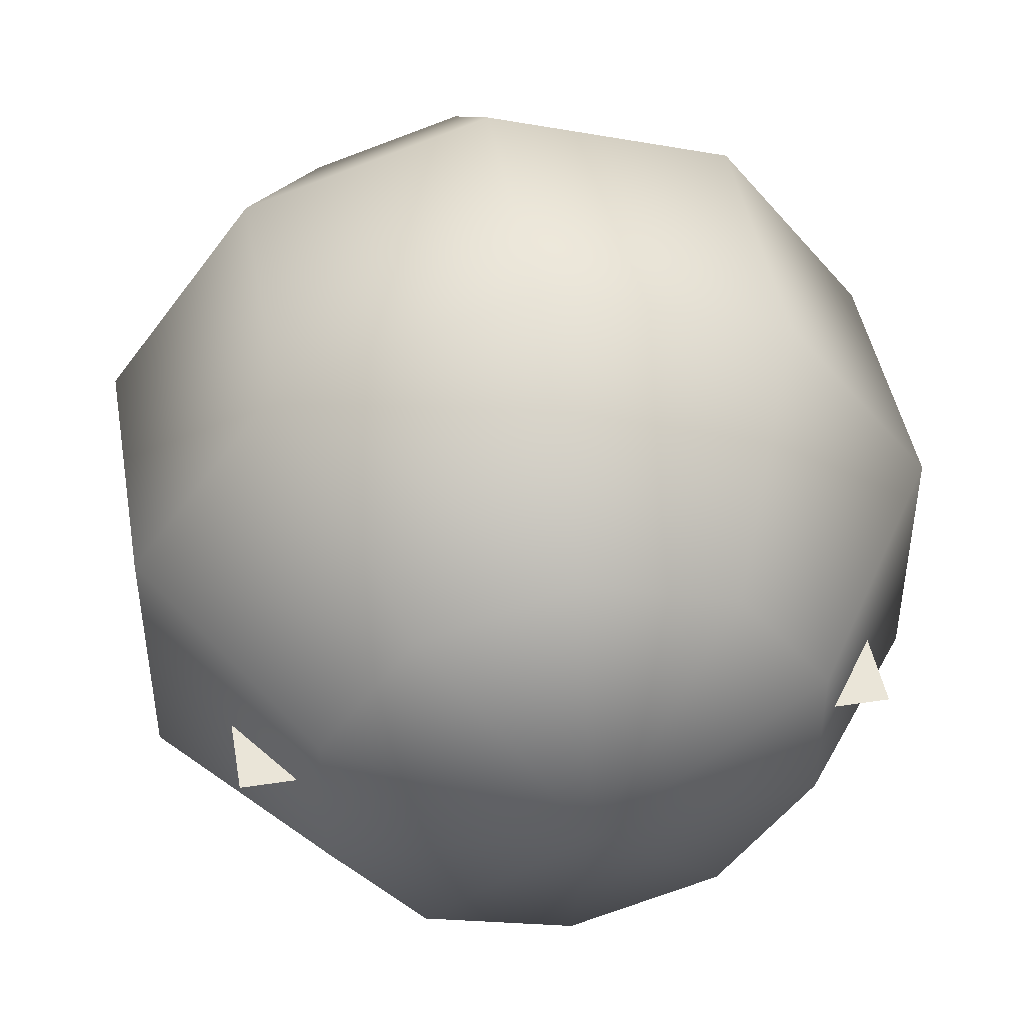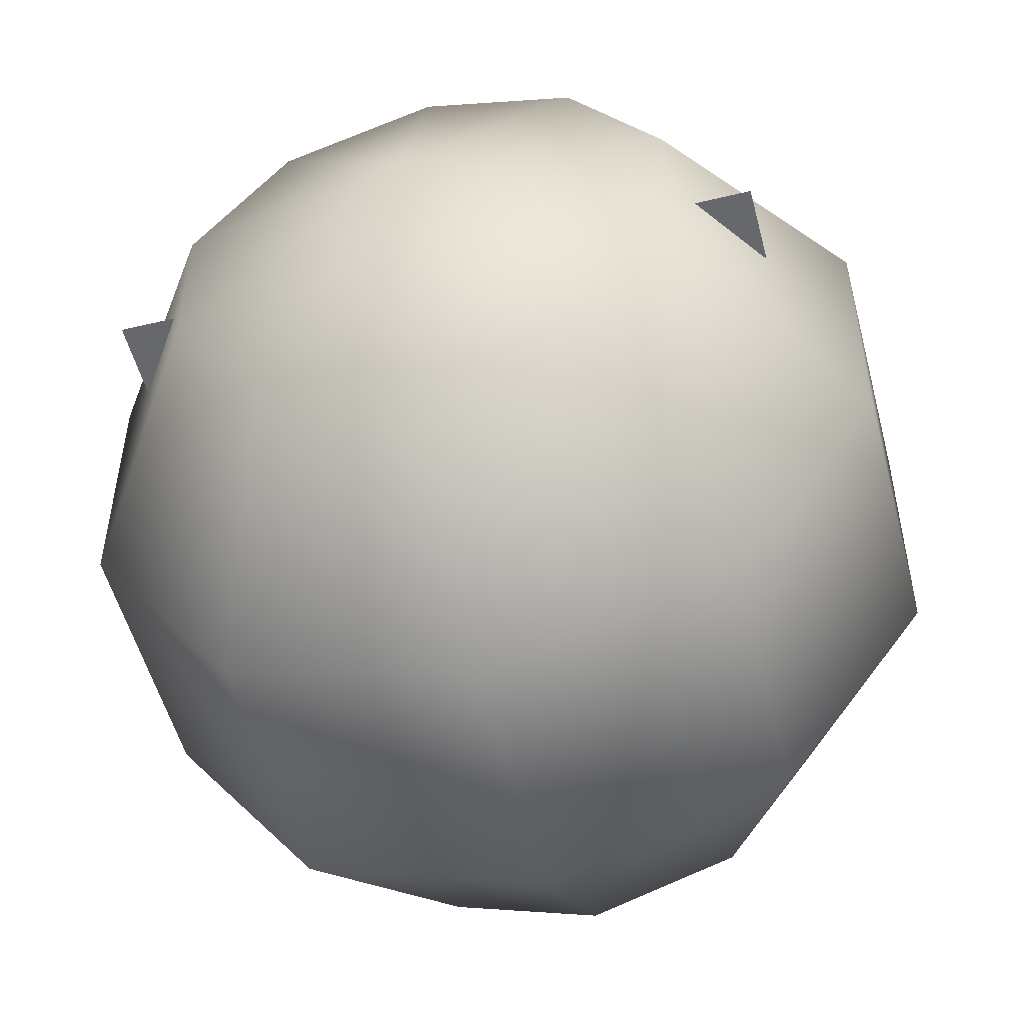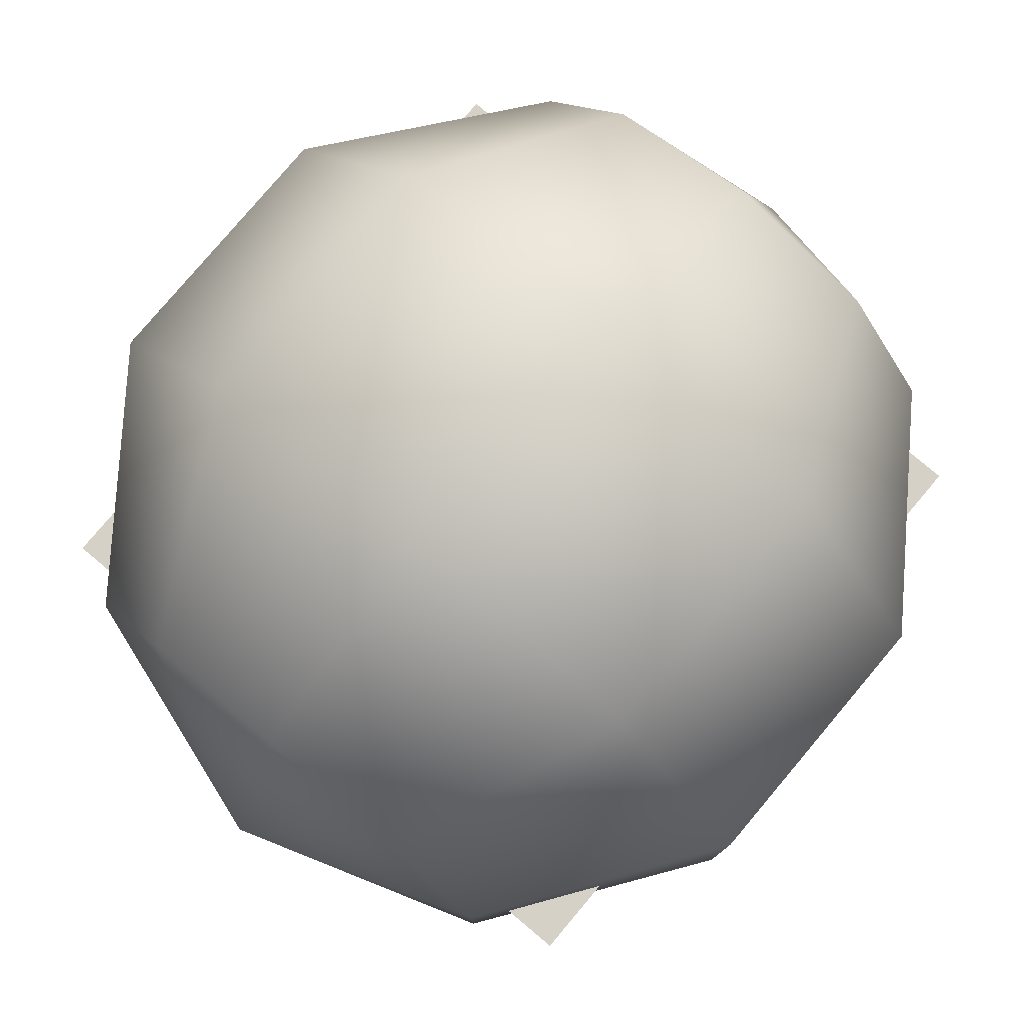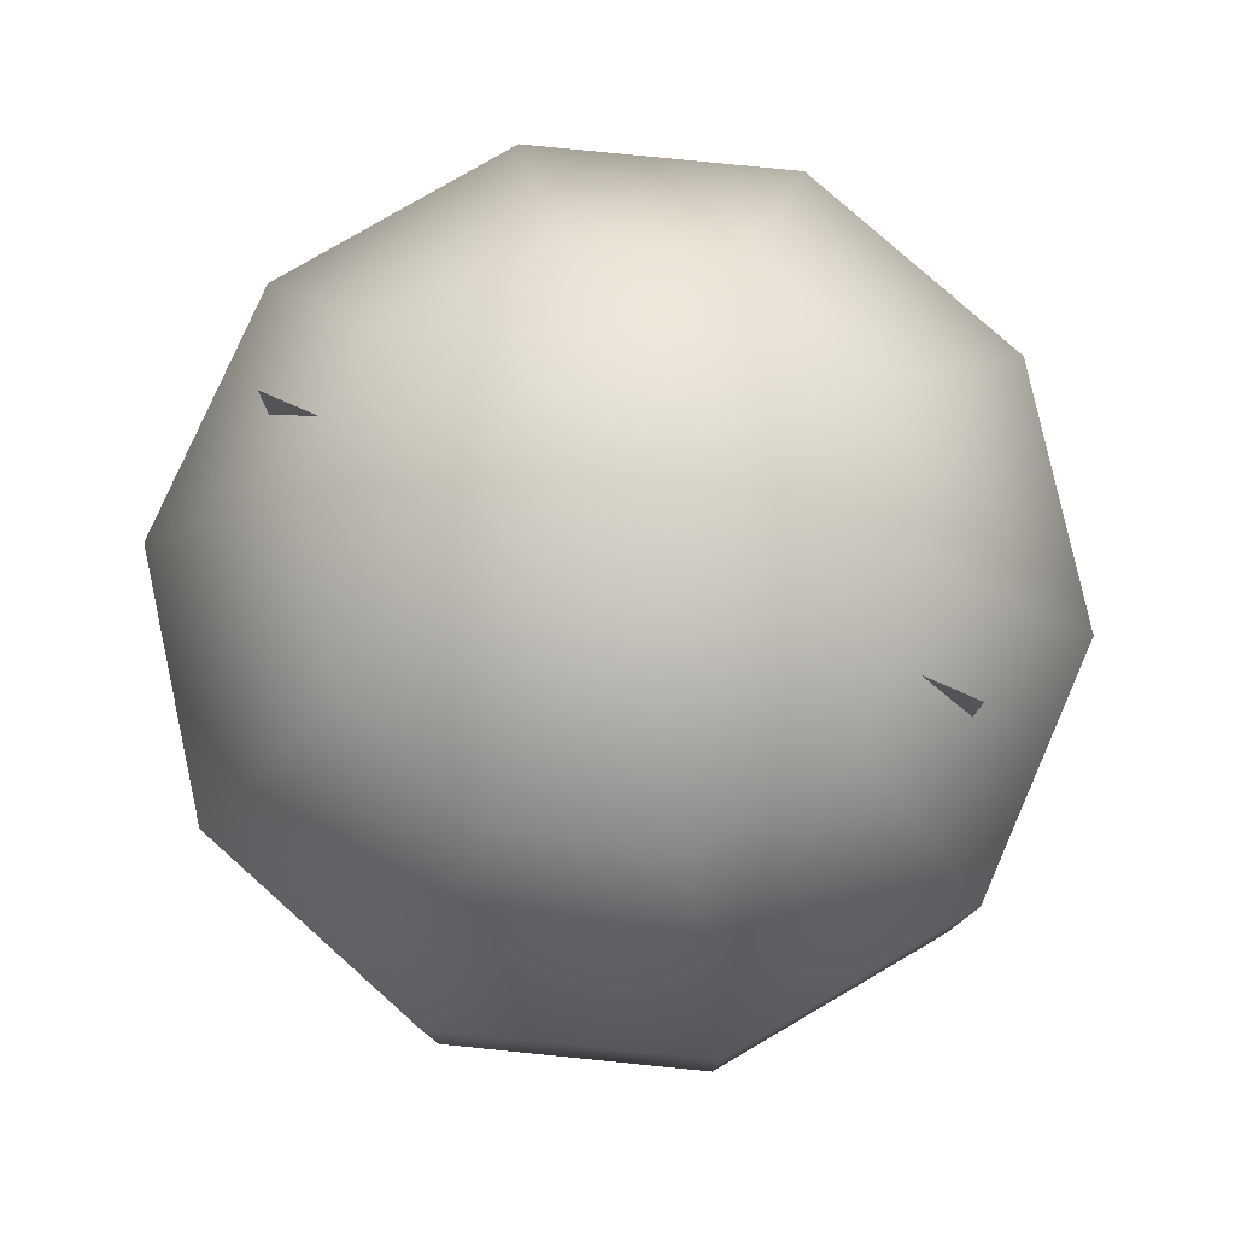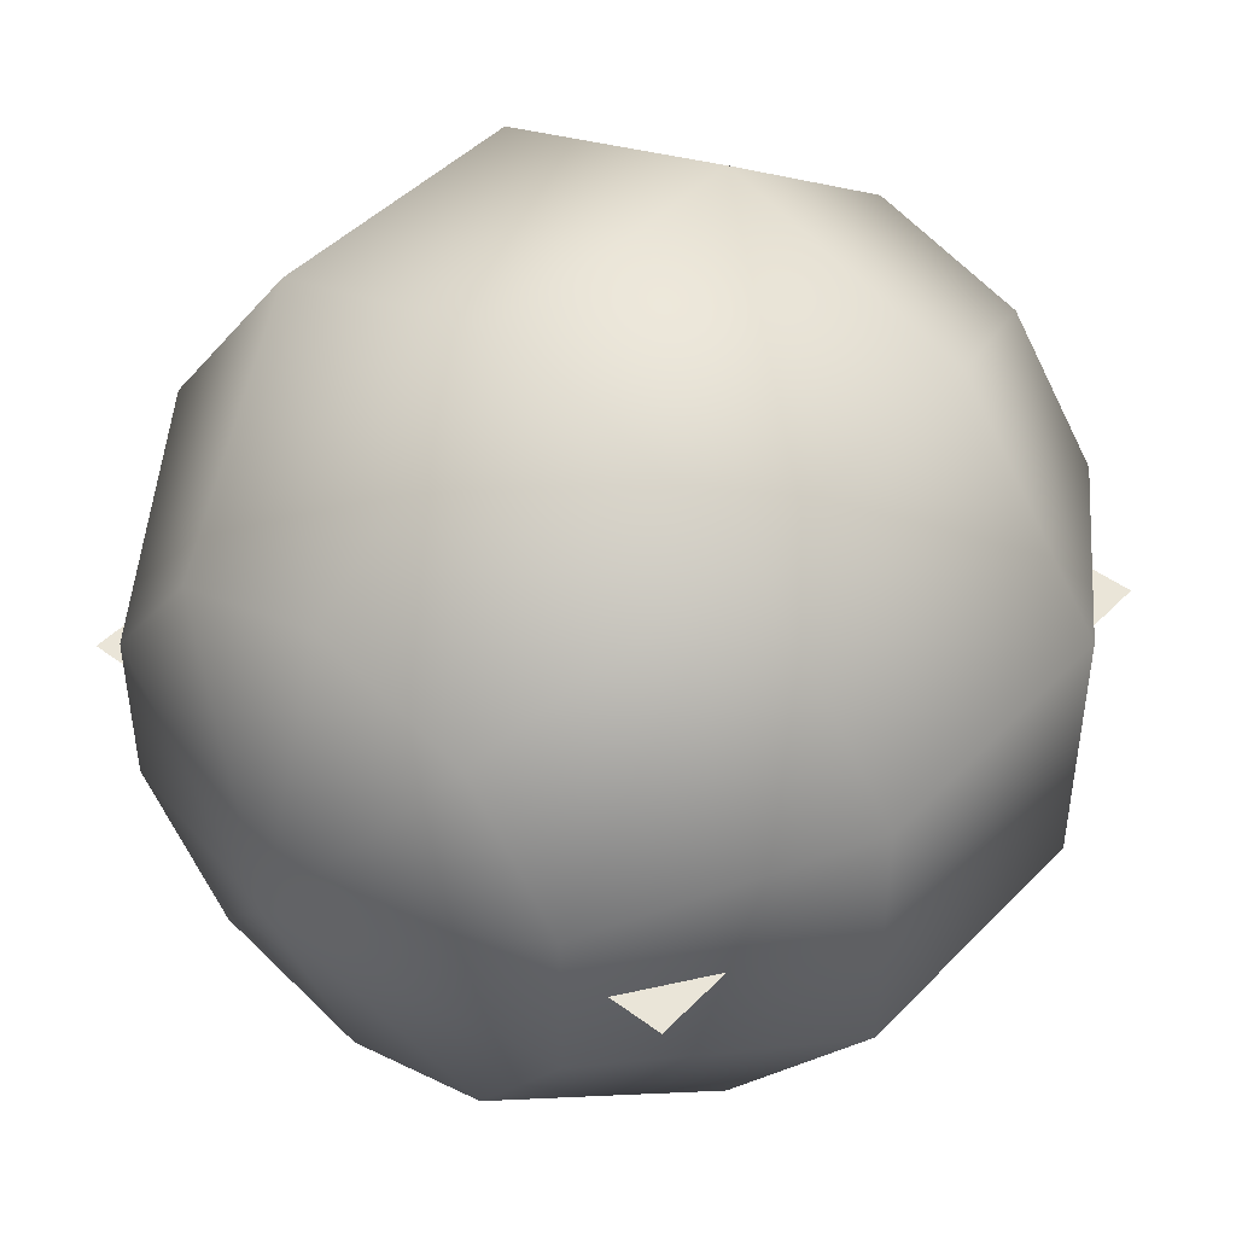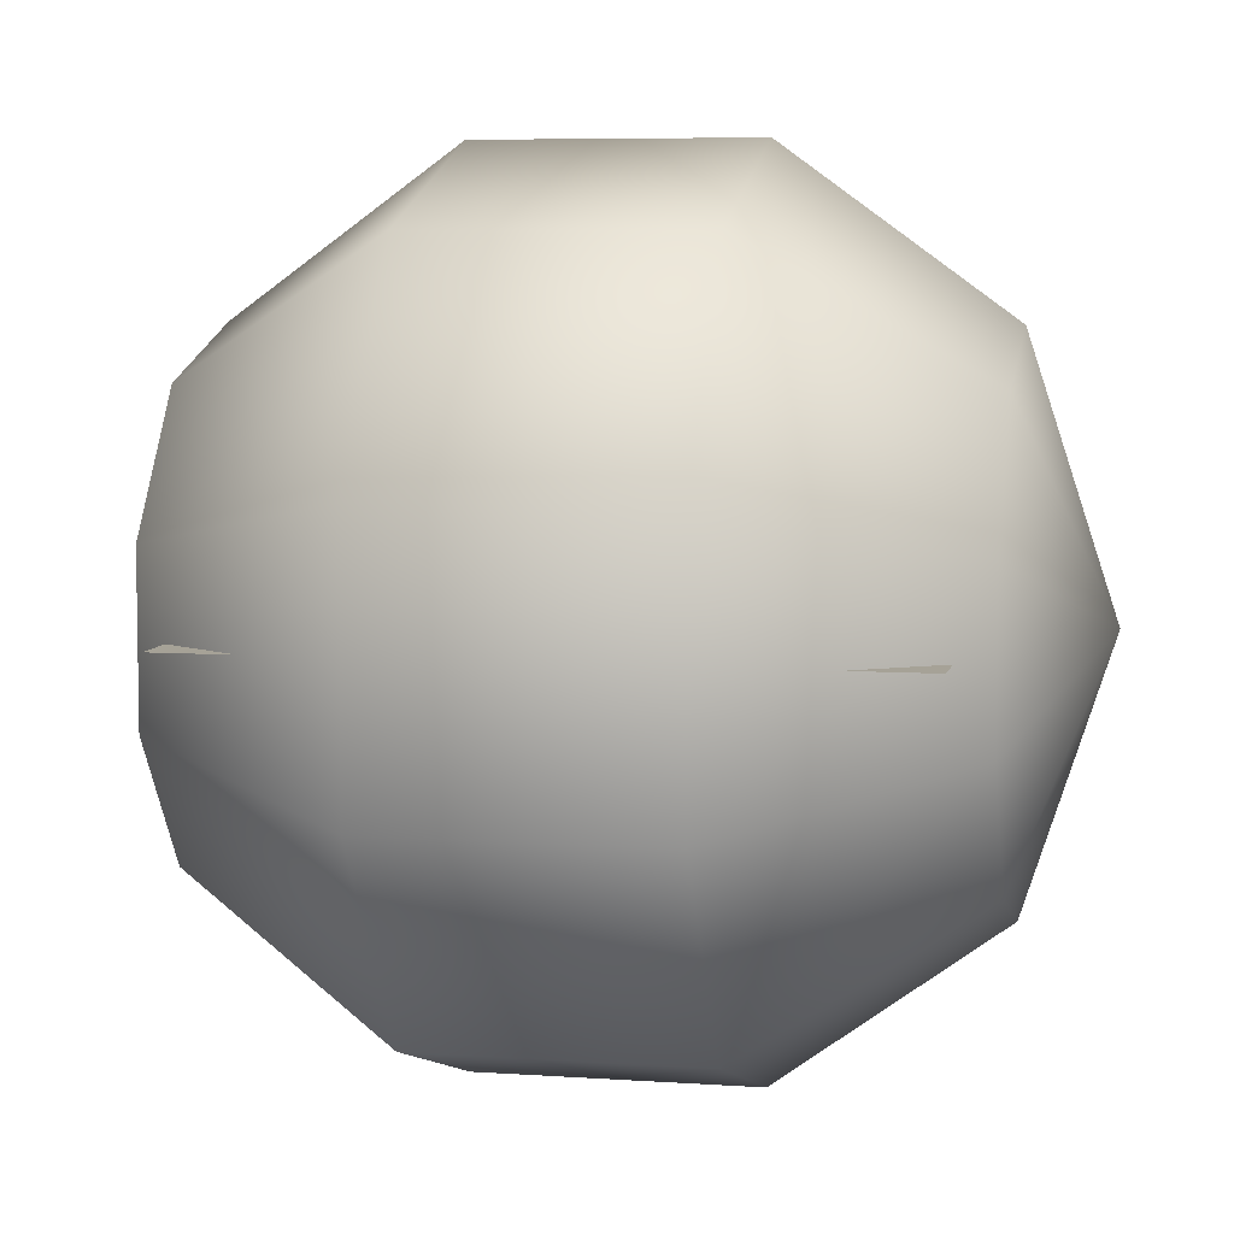
<metadata>
{"format":"obj","ext":"obj","renderer":"f3d","projection":"perspective","resolution":1024,"background":"white","views":[{"elev":45.2,"azim":-10.0,"up":"+Z"},{"elev":-52.4,"azim":14.5,"up":"+Z"},{"elev":79.1,"azim":40.1,"up":"+Z"},{"elev":79.4,"azim":-156.3,"up":"+Y"},{"elev":45.4,"azim":40.7,"up":"+Z"},{"elev":6.5,"azim":101.7,"up":"+Z"}]}
</metadata>
<code>
v  -50 -25 -0
v  -50 -50 -0
v  -25 -25 -0
v  -25 -50 -0
v  0 -25 -0
v  0 -50 -0
v  25 -25 -0
v  25 -50 -0
v  50 -25 -0
v  50 -50 -0
v  -50 0 -0
v  -25 0 -0
v  0 0 -0
v  25 0 -0
v  50 0 -0
v  -50 25 -0
v  -25 25 -0
v  0 25 -0
v  25 25 -0
v  50 25 -0
v  -50 50 -0
v  -25 50 -0
v  0 50 -0
v  25 50 -0
v  50 50 -0
o Plane001
g Plane001
f 1 2 3
f 4 3 2
f 3 4 5
f 6 5 4
f 5 6 7
f 8 7 6
f 7 8 9
f 10 9 8
f 11 1 12
f 3 12 1
f 12 3 13
f 5 13 3
f 13 5 14
f 7 14 5
f 14 7 15
f 9 15 7
f 16 11 17
f 12 17 11
f 17 12 18
f 13 18 12
f 18 13 19
f 14 19 13
f 19 14 20
f 15 20 14
f 21 16 22
f 17 22 16
f 22 17 23
f 18 23 17
f 23 18 24
f 19 24 18
f 24 19 25
f 20 25 19
v  0 67.95 -0
v  0 54.97 -39.94
v  -23.47 54.97 -32.31
v  -37.98 54.97 -12.34
v  -37.98 54.97 12.34
v  -23.47 54.97 32.31
v  0 54.97 39.94
v  23.47 54.97 32.31
v  37.98 54.97 12.34
v  37.98 54.97 -12.34
v  23.47 54.97 -32.31
v  0 21 -64.62
v  -37.98 21 -52.28
v  -61.46 21 -19.97
v  -61.46 21 19.97
v  -37.98 21 52.28
v  0 21 64.62
v  37.98 21 52.28
v  61.46 21 19.97
v  61.46 21 -19.97
v  37.98 21 -52.28
v  0 -21 -64.62
v  -37.98 -21 -52.28
v  -61.46 -21 -19.97
v  -61.46 -21 19.97
v  -37.98 -21 52.28
v  0 -21 64.62
v  37.98 -21 52.28
v  61.46 -21 19.97
v  61.46 -21 -19.97
v  37.98 -21 -52.28
v  0 -54.97 -39.94
v  -23.47 -54.97 -32.31
v  -37.98 -54.97 -12.34
v  -37.98 -54.97 12.34
v  -23.47 -54.97 32.31
v  0 -54.97 39.94
v  23.47 -54.97 32.31
v  37.98 -54.97 12.34
v  37.98 -54.97 -12.34
v  23.47 -54.97 -32.31
v  0 -67.95 -0
o Sphere001
g Sphere001
f 26 27 28
f 26 28 29
f 26 29 30
f 26 30 31
f 26 31 32
f 26 32 33
f 26 33 34
f 26 34 35
f 26 35 36
f 26 36 27
f 27 37 38
f 27 38 28
f 28 38 39
f 28 39 29
f 29 39 40
f 29 40 30
f 30 40 41
f 30 41 31
f 31 41 42
f 31 42 32
f 32 42 43
f 32 43 33
f 33 43 44
f 33 44 34
f 34 44 45
f 34 45 35
f 35 45 46
f 35 46 36
f 36 46 37
f 36 37 27
f 37 47 48
f 37 48 38
f 38 48 49
f 38 49 39
f 39 49 50
f 39 50 40
f 40 50 51
f 40 51 41
f 41 51 52
f 41 52 42
f 42 52 53
f 42 53 43
f 43 53 54
f 43 54 44
f 44 54 55
f 44 55 45
f 45 55 56
f 45 56 46
f 46 56 47
f 46 47 37
f 47 57 58
f 47 58 48
f 48 58 59
f 48 59 49
f 49 59 60
f 49 60 50
f 50 60 61
f 50 61 51
f 51 61 62
f 51 62 52
f 52 62 63
f 52 63 53
f 53 63 64
f 53 64 54
f 54 64 65
f 54 65 55
f 55 65 66
f 55 66 56
f 56 66 57
f 56 57 47
f 67 58 57
f 67 59 58
f 67 60 59
f 67 61 60
f 67 62 61
f 67 63 62
f 67 64 63
f 67 65 64
f 67 66 65
f 67 57 66

</code>
